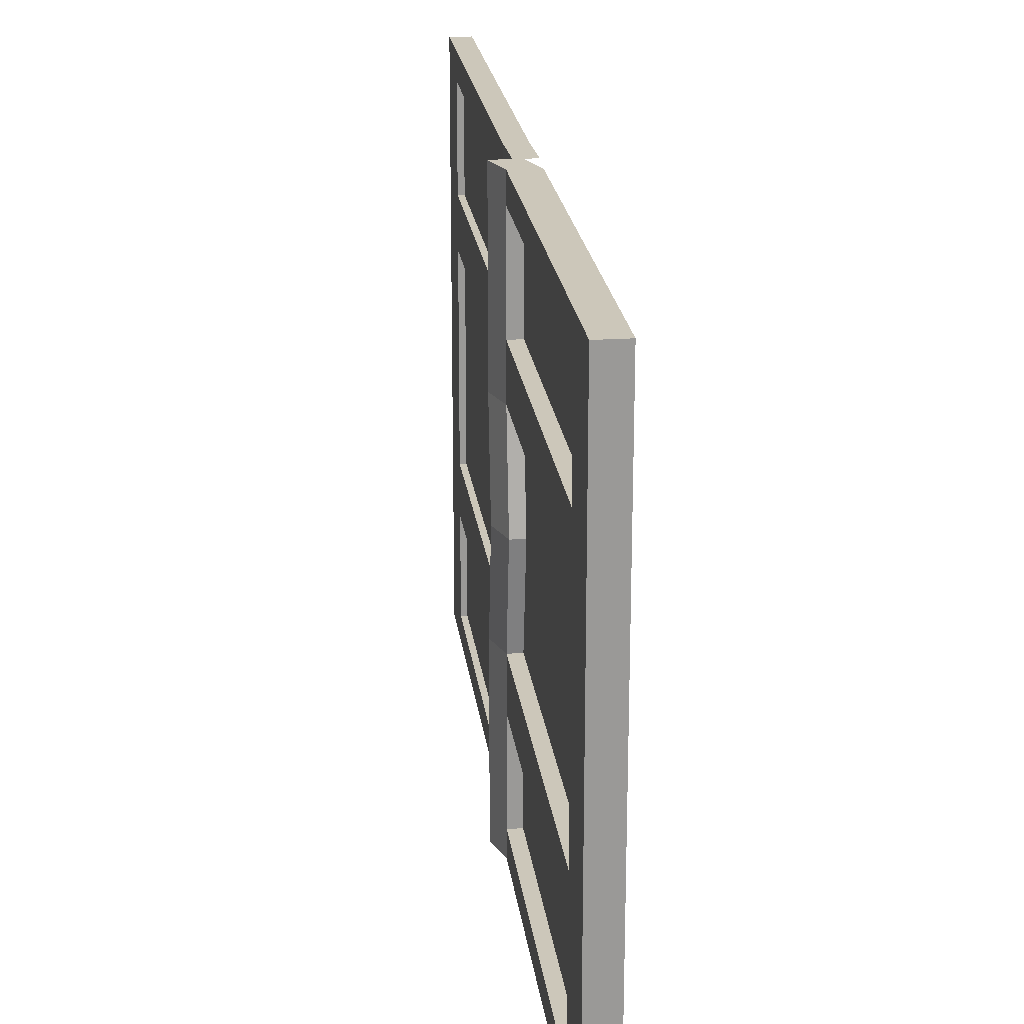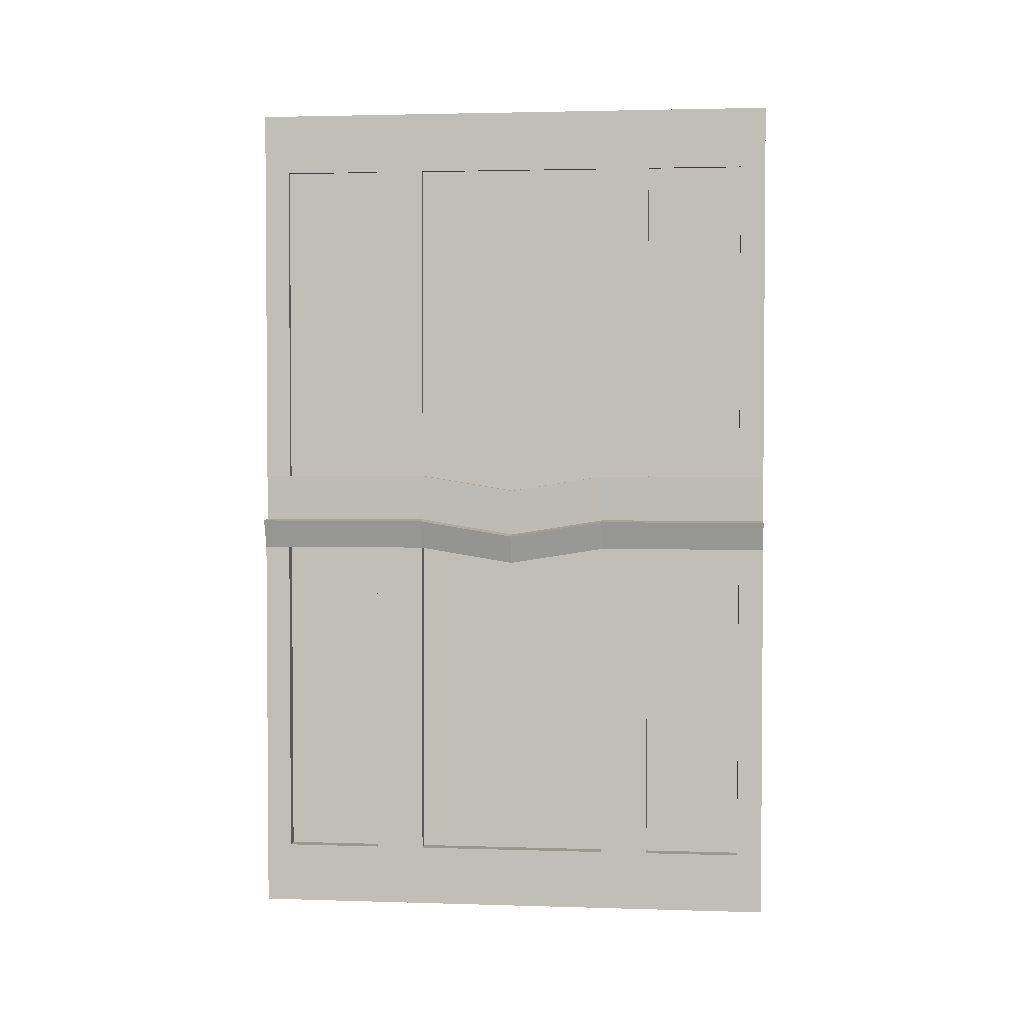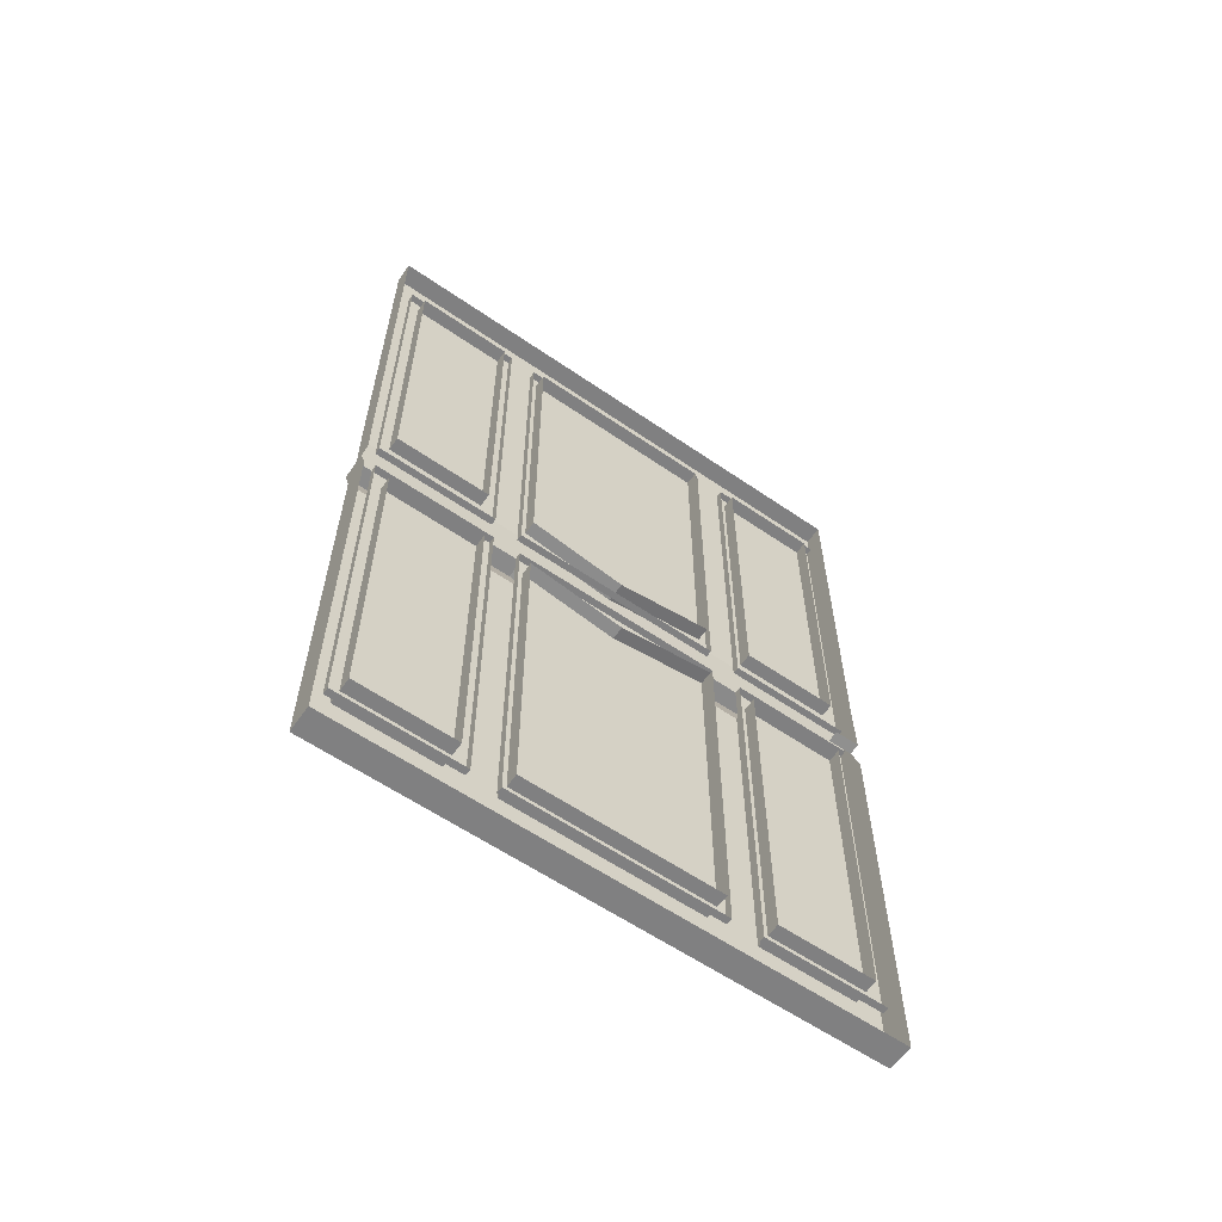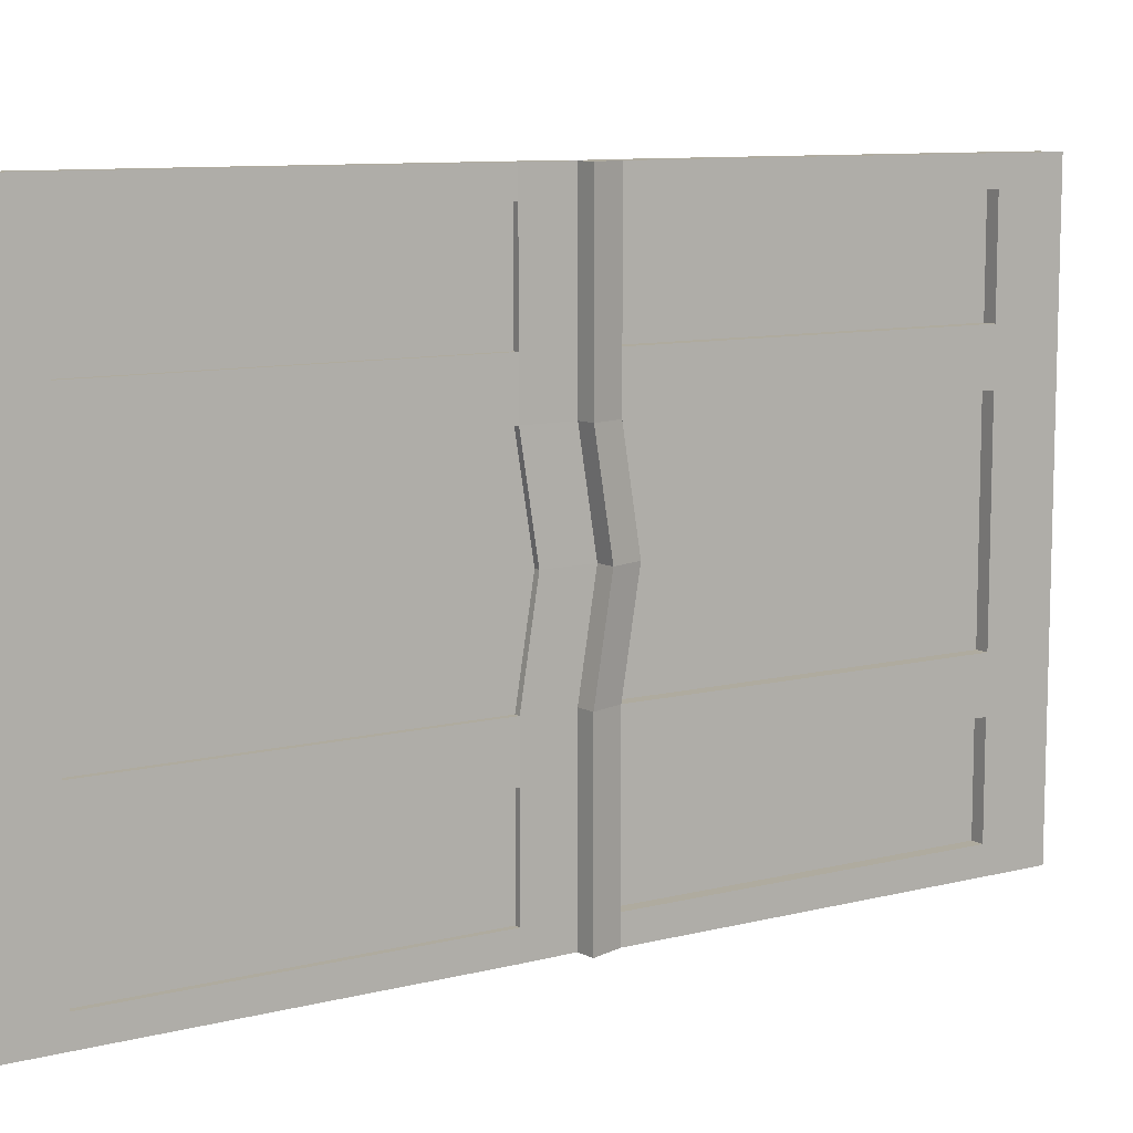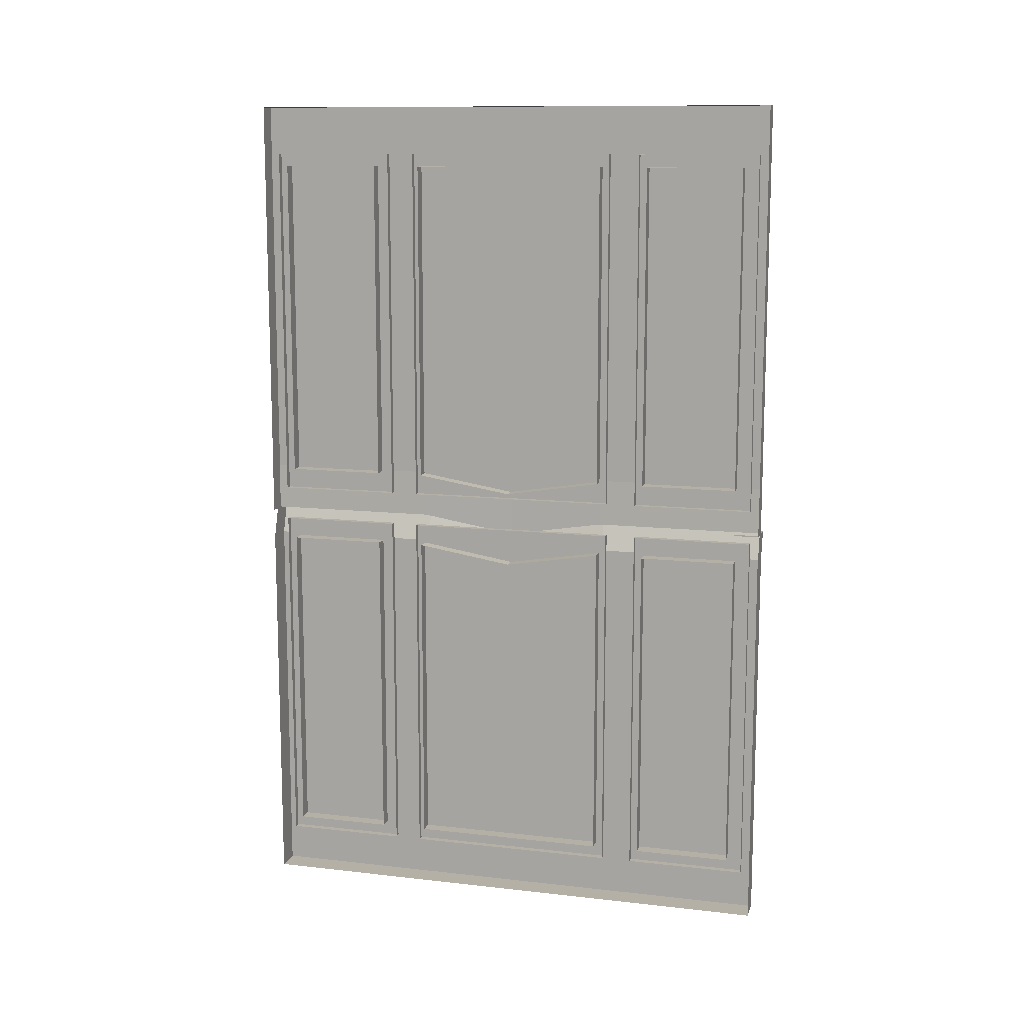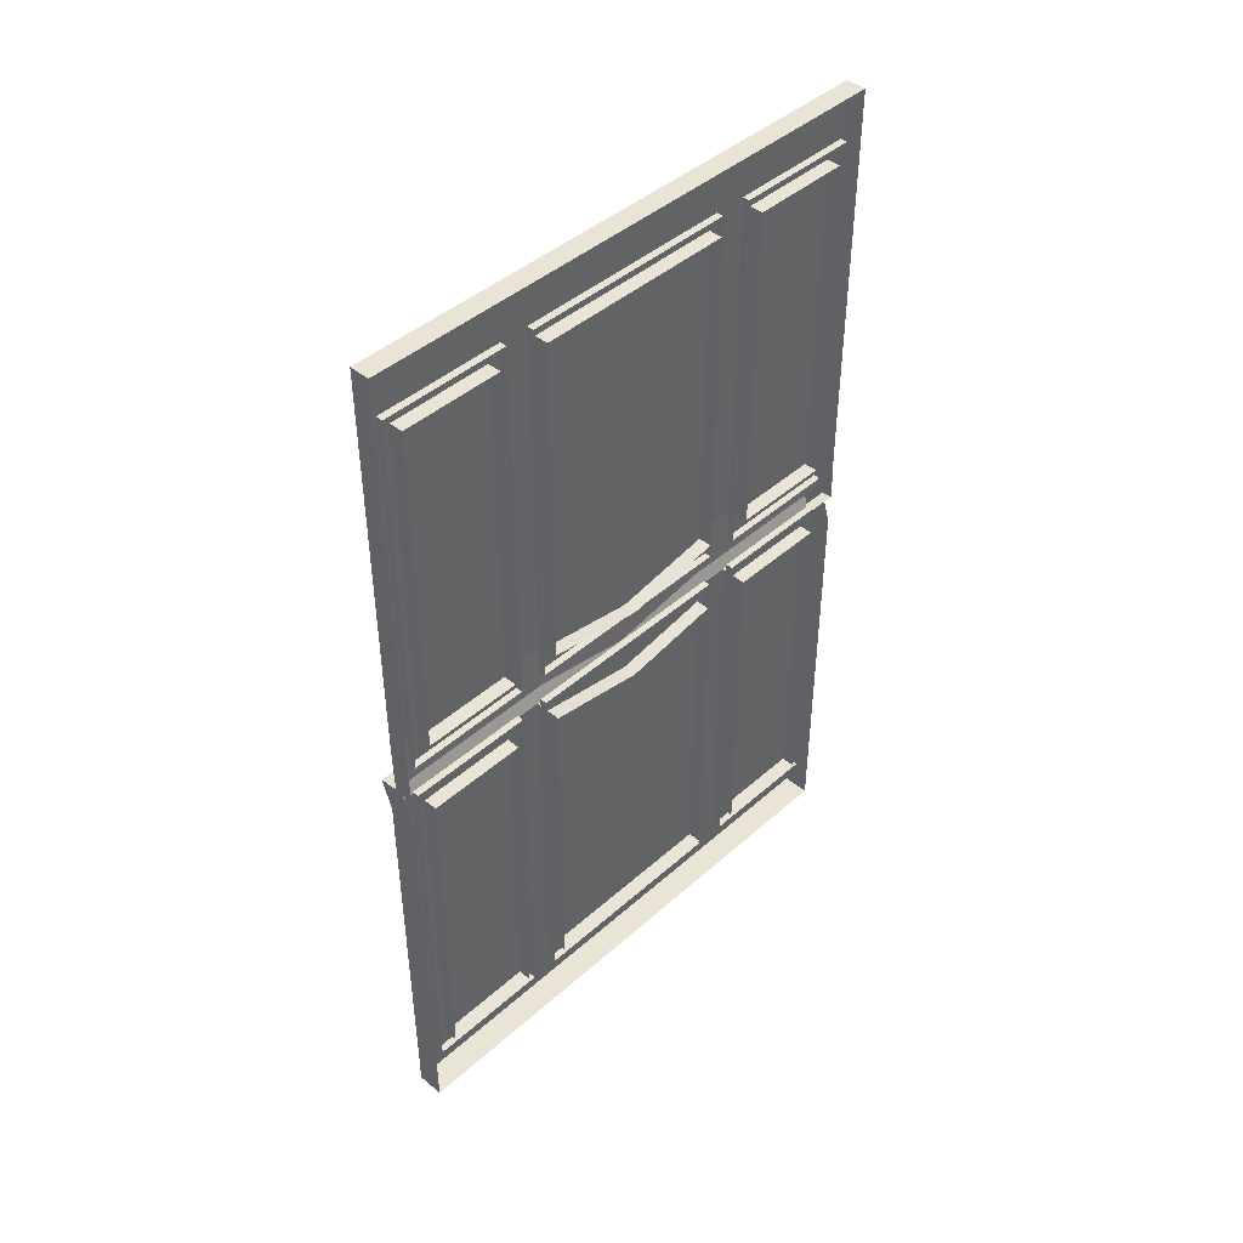
<metadata>
{"format":"obj","ext":"obj","renderer":"f3d","projection":"perspective","resolution":1024,"background":"white","views":[{"elev":21.4,"azim":-6.9,"up":"+Z"},{"elev":2.6,"azim":-83.9,"up":"+Y"},{"elev":-60.2,"azim":54.9,"up":"+Y"},{"elev":9.6,"azim":-123.2,"up":"+Z"},{"elev":11.7,"azim":105.3,"up":"+Y"},{"elev":43.7,"azim":43.9,"up":"+Y"}]}
</metadata>
<code>
o Window_Cube.007
v 3.307 1.638 -0.3344
v 3.307 2.277 -0.3344
v 3.307 1.638 -0.5491
v 3.307 2.277 -0.5491
v 3.319 1.638 -0.3344
v 3.319 2.277 -0.3344
v 3.319 1.638 -0.5491
v 3.319 2.277 -0.5491
v 3.307 1.638 -0.5976
v 3.307 2.277 -0.5976
v 3.307 1.638 -0.9685
v 3.307 2.277 -0.9685
v 3.319 1.638 -0.5976
v 3.319 2.277 -0.5976
v 3.319 1.638 -0.9685
v 3.319 2.277 -0.9685
v 3.307 0.9393 -0.5976
v 3.307 1.578 -0.5976
v 3.307 0.9393 -0.9685
v 3.307 1.578 -0.9685
v 3.319 0.9393 -0.5976
v 3.319 1.578 -0.5976
v 3.319 0.9393 -0.9685
v 3.319 1.578 -0.9685
v 3.307 1.638 -1.023
v 3.307 2.277 -1.023
v 3.307 1.638 -1.238
v 3.307 2.277 -1.238
v 3.319 1.638 -1.023
v 3.319 2.277 -1.023
v 3.319 1.638 -1.238
v 3.319 2.277 -1.238
v 3.307 0.9393 -1.023
v 3.307 1.578 -1.023
v 3.307 0.9393 -1.238
v 3.307 1.578 -1.238
v 3.319 0.9393 -1.023
v 3.319 1.578 -1.023
v 3.319 0.9393 -1.238
v 3.319 1.578 -1.238
v 3.307 0.9393 -0.3344
v 3.307 1.578 -0.3344
v 3.307 0.9393 -0.5491
v 3.307 1.578 -0.5491
v 3.319 0.9393 -0.3344
v 3.319 1.578 -0.3344
v 3.319 0.9393 -0.5491
v 3.319 1.578 -0.5491
v 3.285 0.8591 -0.3106
v 3.297 2.361 -0.3106
v 3.285 0.8591 -1.255
v 3.297 2.361 -1.255
v 3.331 0.8591 -0.3106
v 3.331 2.361 -0.3106
v 3.331 0.8591 -1.255
v 3.331 2.361 -1.255
v 3.285 0.8591 -1.211
v 3.285 0.8591 -1.04
v 3.285 0.8591 -0.9538
v 3.285 0.8591 -0.6115
v 3.285 0.8591 -0.5265
v 3.285 0.8591 -0.3554
v 3.297 2.361 -0.3554
v 3.297 2.361 -0.5265
v 3.297 2.361 -0.6115
v 3.297 2.361 -0.9538
v 3.297 2.361 -1.04
v 3.297 2.361 -1.211
v 3.331 0.8591 -0.3554
v 3.331 0.8591 -0.5265
v 3.331 0.8591 -0.6115
v 3.331 0.8591 -0.9538
v 3.331 0.8591 -1.04
v 3.331 0.8591 -1.211
v 3.331 2.361 -1.211
v 3.331 2.361 -1.04
v 3.331 2.361 -0.9538
v 3.331 2.361 -0.6115
v 3.331 2.361 -0.5265
v 3.331 2.361 -0.3554
v 3.285 0.9663 -0.3106
v 3.285 1.542 -0.3106
v 3.297 1.678 -0.3106
v 3.297 2.254 -0.3106
v 3.297 2.254 -1.255
v 3.297 1.678 -1.255
v 3.285 1.542 -1.255
v 3.285 0.9663 -1.255
v 3.331 2.254 -1.255
v 3.331 1.678 -1.255
v 3.331 1.542 -1.255
v 3.331 0.9663 -1.255
v 3.331 2.254 -0.3106
v 3.331 1.678 -0.3106
v 3.331 1.542 -0.3106
v 3.331 0.9663 -0.3106
v 3.331 2.254 -1.211
v 3.331 1.678 -1.211
v 3.331 1.542 -1.211
v 3.331 0.9663 -1.211
v 3.331 2.254 -1.04
v 3.331 1.678 -1.04
v 3.331 1.542 -1.04
v 3.331 0.9663 -1.04
v 3.331 2.254 -0.9538
v 3.331 1.678 -0.9538
v 3.331 1.542 -0.9538
v 3.331 0.9663 -0.9538
v 3.331 2.254 -0.6115
v 3.331 1.678 -0.6115
v 3.331 1.542 -0.6115
v 3.331 0.9663 -0.6115
v 3.331 2.254 -0.5265
v 3.331 1.678 -0.5265
v 3.331 1.542 -0.5265
v 3.331 0.9663 -0.5265
v 3.331 2.254 -0.3554
v 3.331 1.678 -0.3554
v 3.331 1.542 -0.3554
v 3.331 0.9663 -0.3554
v 3.297 2.254 -0.3554
v 3.297 1.678 -0.3554
v 3.285 1.542 -0.3554
v 3.285 0.9663 -0.3554
v 3.297 2.254 -0.5265
v 3.297 1.678 -0.5265
v 3.285 1.542 -0.5265
v 3.285 0.9663 -0.5265
v 3.297 2.254 -0.6115
v 3.297 1.678 -0.6115
v 3.285 1.542 -0.6115
v 3.285 0.9663 -0.6115
v 3.297 2.254 -0.9538
v 3.297 1.678 -0.9538
v 3.285 1.542 -0.9538
v 3.285 0.9663 -0.9538
v 3.297 2.254 -1.04
v 3.297 1.678 -1.04
v 3.285 1.542 -1.04
v 3.285 0.9663 -1.04
v 3.297 2.254 -1.211
v 3.297 1.678 -1.211
v 3.285 1.542 -1.211
v 3.285 0.9663 -1.211
v 3.268 1.593 -0.3106
v 3.268 1.593 -1.255
v 3.314 1.593 -1.255
v 3.314 1.593 -0.3106
v 3.314 1.593 -1.211
v 3.268 1.593 -0.3554
v 3.268 1.593 -0.5265
v 3.268 1.593 -0.6115
v 3.268 1.593 -0.9538
v 3.268 1.593 -1.04
v 3.268 1.593 -1.211
v 3.299 1.595 -0.3106
v 3.299 1.595 -1.255
v 3.333 1.595 -1.255
v 3.333 1.595 -0.3106
v 3.333 1.595 -1.211
v 3.299 1.595 -0.3554
v 3.299 1.595 -0.5265
v 3.299 1.595 -0.6115
v 3.299 1.595 -0.9538
v 3.299 1.595 -1.04
v 3.299 1.595 -1.211
v 3.285 1.514 -0.7826
v 3.297 1.65 -0.7826
v 3.331 1.514 -0.7826
v 3.331 1.65 -0.7826
v 3.268 1.565 -0.7826
v 3.299 1.568 -0.7826
f 1 2 4 3
f 3 4 8 7
f 5 6 2 1
f 3 7 5 1
f 8 4 2 6
f 9 10 12 11
f 11 12 16 15
f 13 14 10 9
f 11 15 13 9
f 16 12 10 14
f 17 18 20 19
f 19 20 24 23
f 21 22 18 17
f 19 23 21 17
f 24 20 18 22
f 25 26 28 27
f 27 28 32 31
f 29 30 26 25
f 27 31 29 25
f 32 28 26 30
f 33 34 36 35
f 35 36 40 39
f 37 38 34 33
f 35 39 37 33
f 40 36 34 38
f 41 42 44 43
f 43 44 48 47
f 45 46 42 41
f 43 47 45 41
f 48 44 42 46
f 141 68 52 85
f 85 52 56 89
f 93 54 50 84
f 62 69 53 49
f 80 63 50 54
f 56 52 68 75
f 75 68 67 76
f 76 67 66 77
f 77 66 65 78
f 78 65 64 79
f 79 64 63 80
f 51 55 74 57
f 57 74 73 58
f 58 73 72 59
f 59 72 71 60
f 60 71 70 61
f 61 70 69 62
f 84 50 63 121
f 121 63 64 125
f 125 64 65 129
f 129 65 66 133
f 133 66 67 137
f 137 67 68 141
f 58 140 144 57
f 123 150 151 127
f 165 138 142 166
f 82 145 150 123
f 59 136 140 58
f 136 135 139 140
f 164 134 138 165
f 134 133 137 138
f 60 132 136 59
f 172 168 134 164
f 61 128 132 60
f 128 127 131 132
f 162 126 130 163
f 126 125 129 130
f 62 124 128 61
f 161 122 126 162
f 49 81 124 62
f 81 82 123 124
f 156 83 122 161
f 83 84 121 122
f 95 148 145 82
f 87 146 147 91
f 143 155 146 87
f 53 96 81 49
f 96 95 82 81
f 159 94 83 156
f 94 93 84 83
f 51 88 92 55
f 88 87 91 92
f 157 86 90 158
f 86 85 89 90
f 57 144 88 51
f 144 143 87 88
f 166 142 86 157
f 142 141 85 86
f 127 151 152 131
f 167 171 153 135
f 135 153 154 139
f 139 154 155 143
f 155 166 157 146
f 146 157 158 147
f 148 159 156 145
f 147 158 160 149
f 145 156 161 150
f 150 161 162 151
f 151 162 163 152
f 171 172 164 153
f 153 164 165 154
f 154 165 166 155
f 100 99 143 144
f 139 143 99 103
f 167 135 107 169
f 123 127 115 119
f 121 125 113 117
f 129 133 105 109
f 137 141 97 101
f 138 102 98 142
f 168 170 106 134
f 122 118 114 126
f 140 104 100 144
f 132 112 108 136
f 124 120 116 128
f 108 107 135 136
f 116 115 127 128
f 114 113 125 126
f 106 105 133 134
f 98 97 141 142
f 104 140 139 103
f 102 138 137 101
f 110 130 129 109
f 118 122 121 117
f 120 124 123 119
f 112 132 131 111
f 130 110 170 168
f 131 167 169 111
f 152 163 172 171
f 131 152 171 167
f 163 130 168 172

</code>
